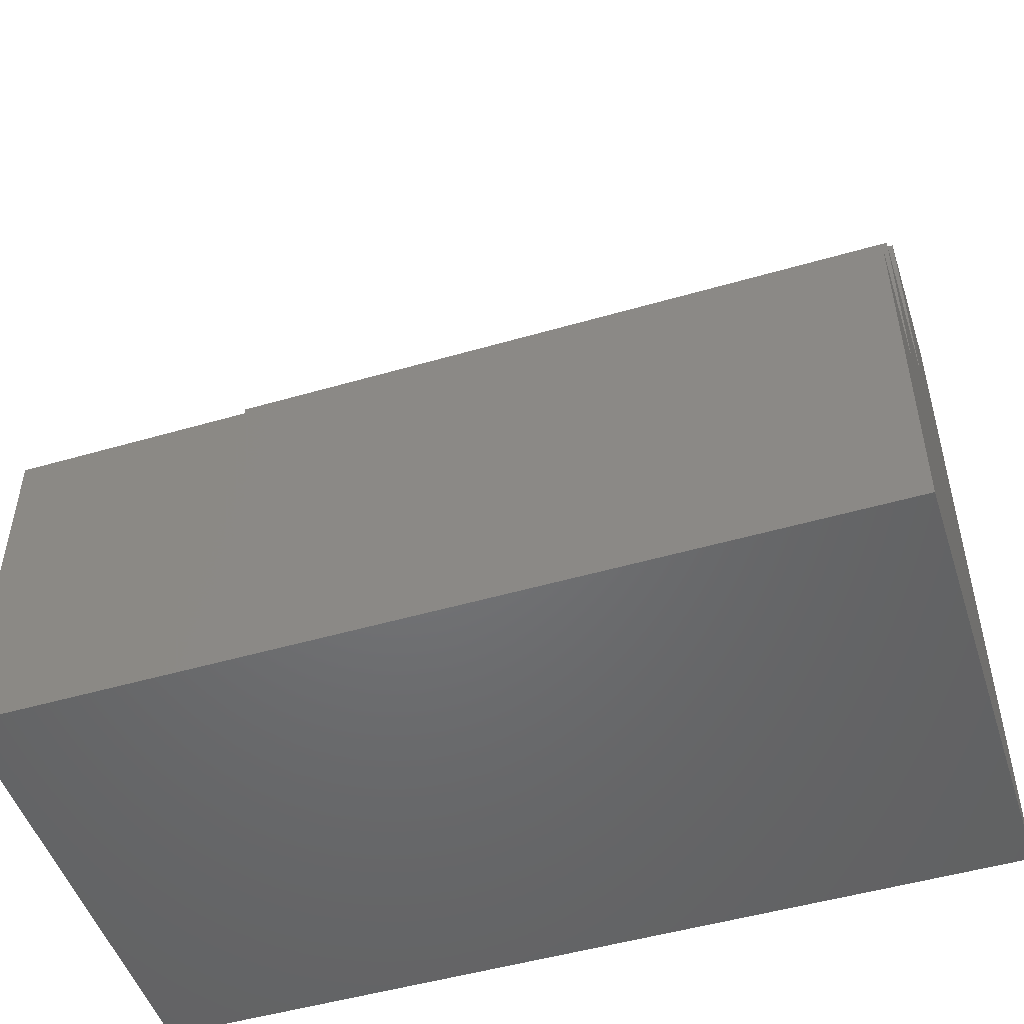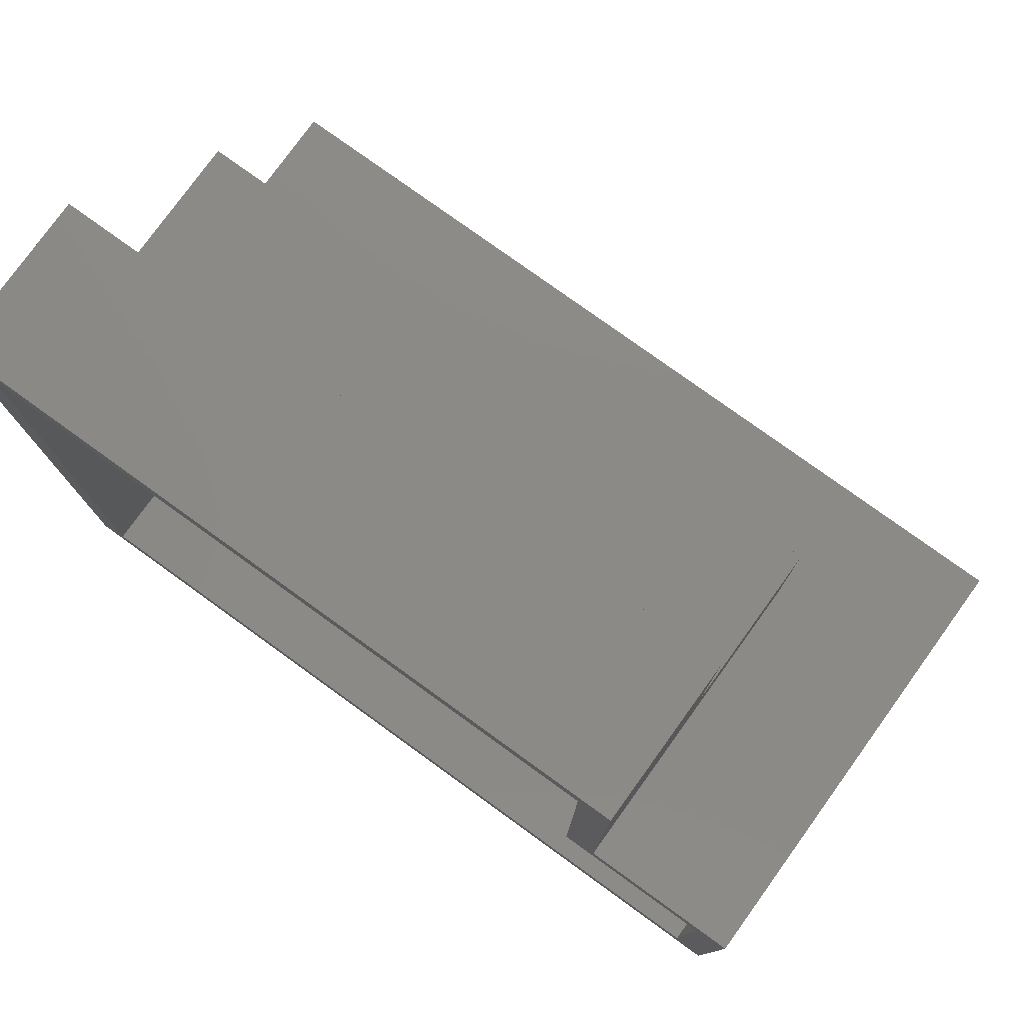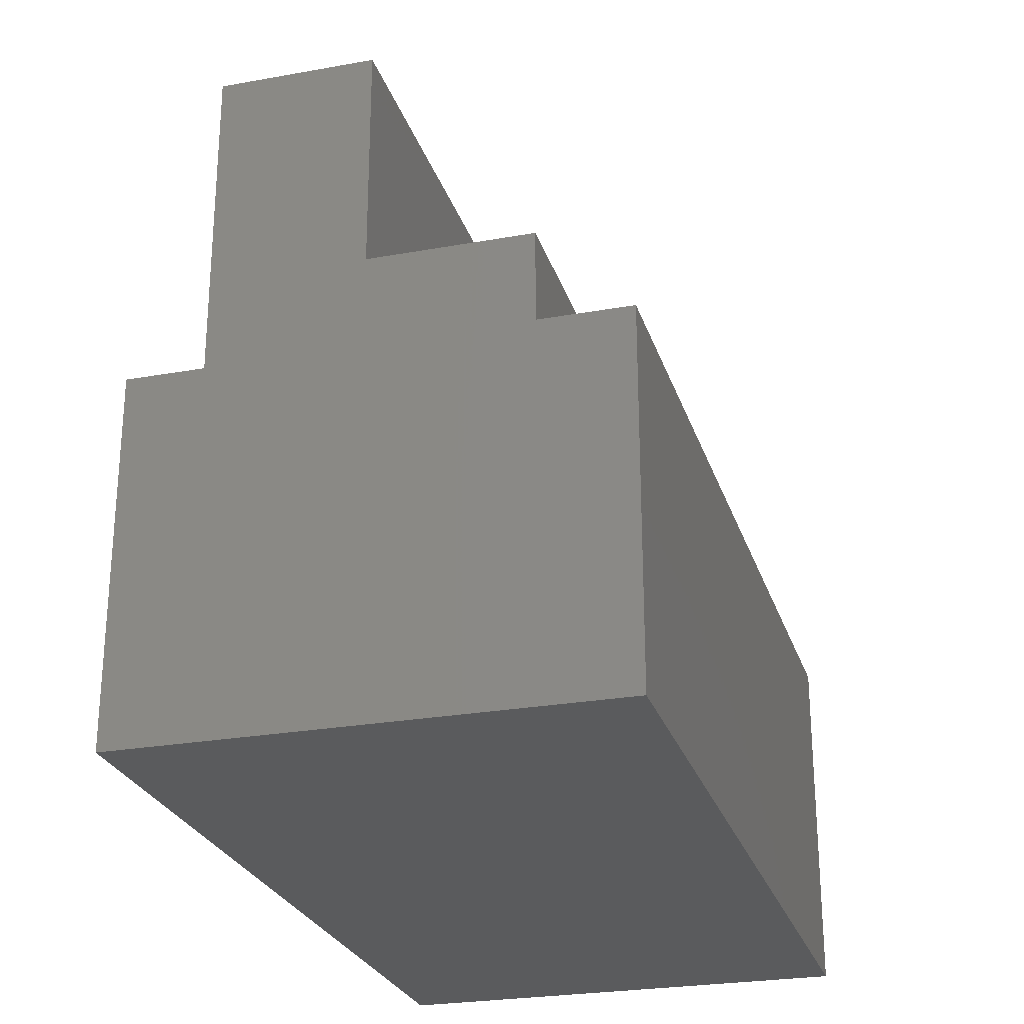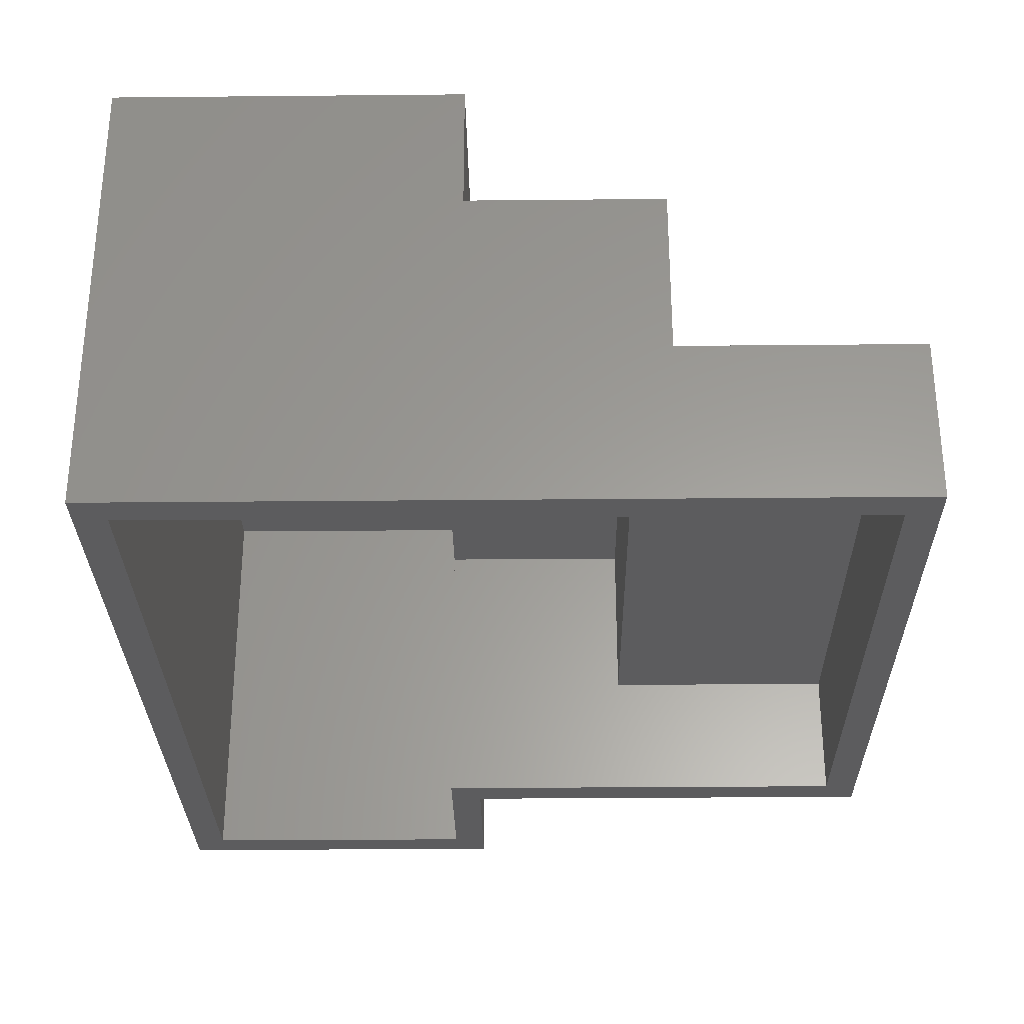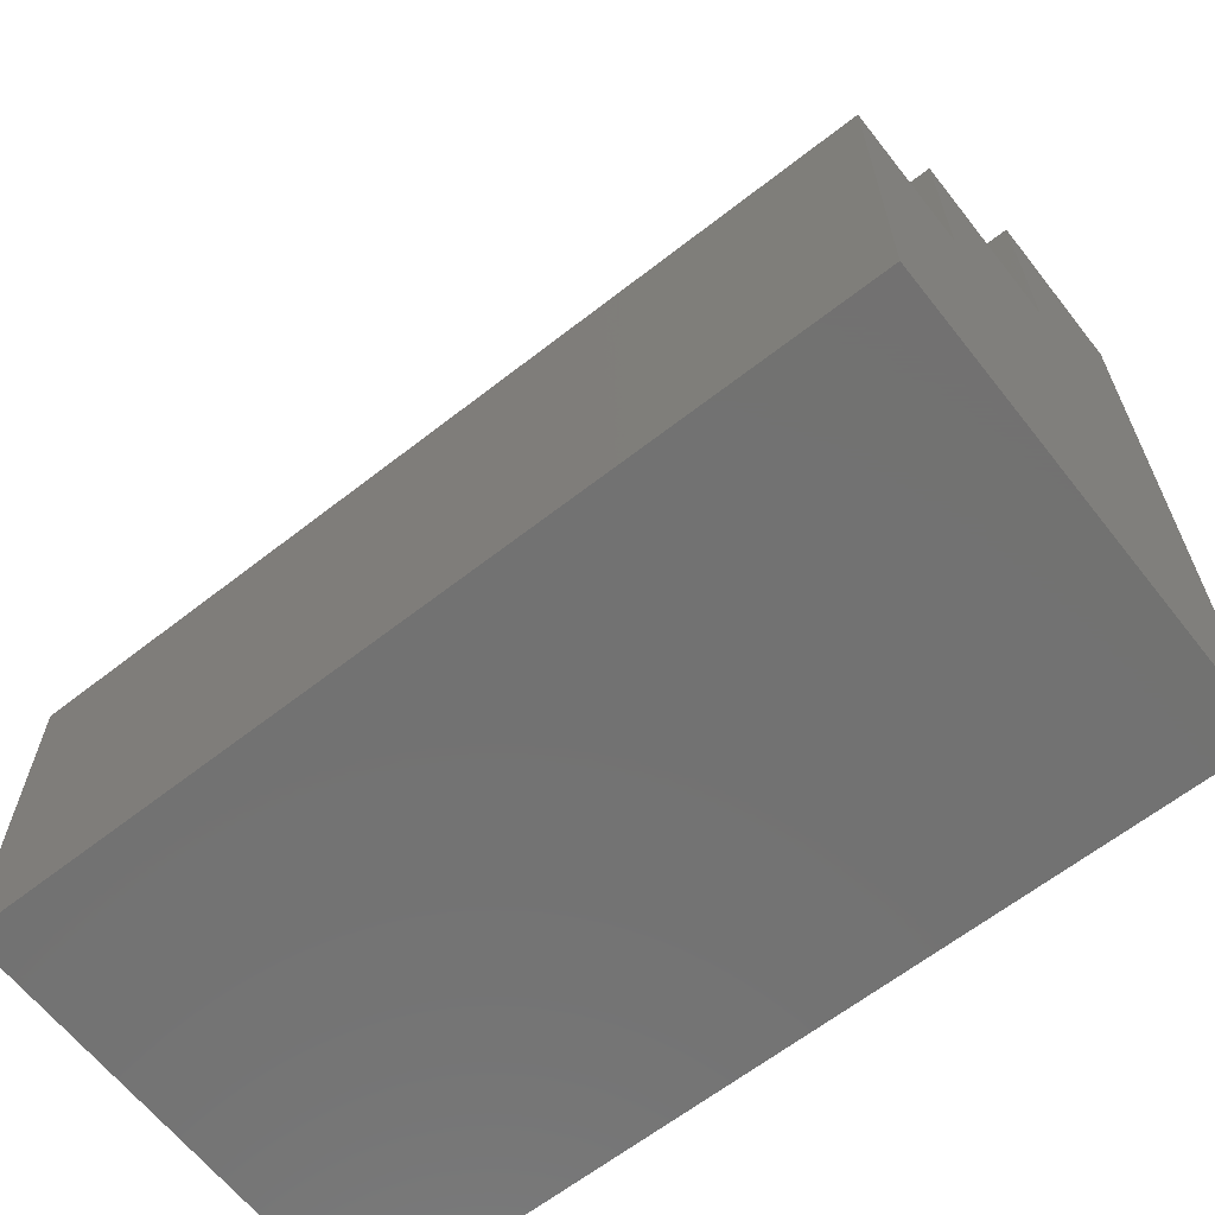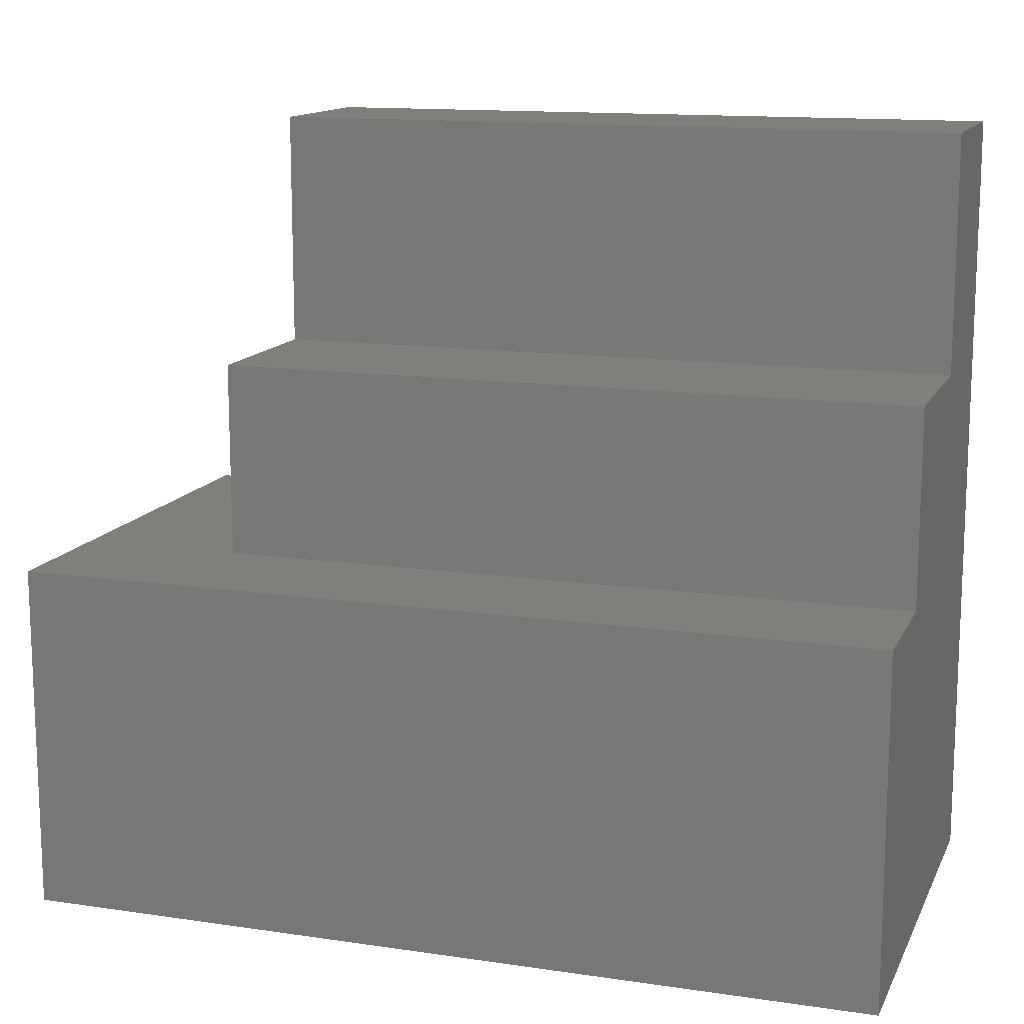
<metadata>
{"format":"stl","ext":"stl","renderer":"f3d","projection":"perspective","resolution":1024,"background":"white","views":[{"elev":-49.7,"azim":-162.2,"up":"+Z"},{"elev":78.2,"azim":35.8,"up":"+Z"},{"elev":-26.0,"azim":106.0,"up":"+Z"},{"elev":-29.5,"azim":-89.2,"up":"+Y"},{"elev":-64.0,"azim":-141.8,"up":"+Z"},{"elev":13.5,"azim":-161.7,"up":"+Z"}]}
</metadata>
<code>
# stl→obj: 36 verts, 68 faces
v 0.2578 -0.2266 0.75
v 0.2266 -0.2266 0.7188
v 0.2578 -0.2266 0.3359
v 0.2266 -0.2266 0.3047
v 0.4141 -0.2266 0.3359
v 0.3828 -0.2266 0.3047
v 0.4141 -0.2266 0
v 0.3828 -0.2266 0.03125
v -0.4141 -0.2266 0
v -0.3828 -0.2266 0.03125
v -0.4141 -0.2266 0.75
v -0.3828 -0.2266 0.7188
v 0.3828 0.1868 0.3047
v 0.3828 0.1868 0.03125
v -0.3828 -0.1022 0.7188
v -0.3828 -0.1022 0.4922
v -0.3828 0.06044 0.3047
v -0.3828 0.06044 0.4922
v -0.3828 0.1868 0.03125
v -0.3828 0.1868 0.3047
v 0.2266 0.06044 0.3047
v 0.2266 -0.1022 0.7188
v 0.2266 -0.1022 0.4922
v 0.2266 0.06044 0.4922
v -0.4141 0.218 0.3359
v -0.4141 0.09169 0.3359
v 0.4141 0.218 0.3359
v 0.2578 0.09169 0.3359
v -0.4141 0.218 0
v 0.4141 0.218 0
v -0.4141 -0.07097 0.5234
v -0.4141 0.09169 0.5234
v -0.4141 -0.07097 0.75
v 0.2578 0.09169 0.5234
v 0.2578 -0.07097 0.5234
v 0.2578 -0.07097 0.75
f 1 2 3
f 3 2 4
f 3 4 5
f 5 4 6
f 5 6 7
f 7 6 8
f 7 8 9
f 9 8 10
f 9 10 11
f 11 10 12
f 11 12 1
f 1 12 2
f 6 13 8
f 8 13 14
f 12 10 15
f 15 10 16
f 10 17 16
f 16 17 18
f 19 20 10
f 10 20 17
f 19 10 14
f 14 10 8
f 20 13 17
f 17 13 21
f 13 6 21
f 21 6 4
f 22 23 2
f 2 23 4
f 23 24 4
f 4 24 21
f 15 22 12
f 12 22 2
f 13 20 14
f 14 20 19
f 24 18 21
f 21 18 17
f 18 24 16
f 16 24 23
f 22 15 23
f 23 15 16
f 25 26 27
f 27 26 28
f 27 28 5
f 5 28 3
f 9 29 7
f 7 29 30
f 31 32 26
f 31 26 9
f 31 9 11
f 31 11 33
f 26 25 9
f 9 25 29
f 28 34 3
f 3 34 35
f 3 35 1
f 1 35 36
f 11 1 33
f 33 1 36
f 31 35 32
f 32 35 34
f 36 35 33
f 33 35 31
f 34 28 32
f 32 28 26
f 27 30 25
f 25 30 29
f 5 7 27
f 27 7 30

</code>
